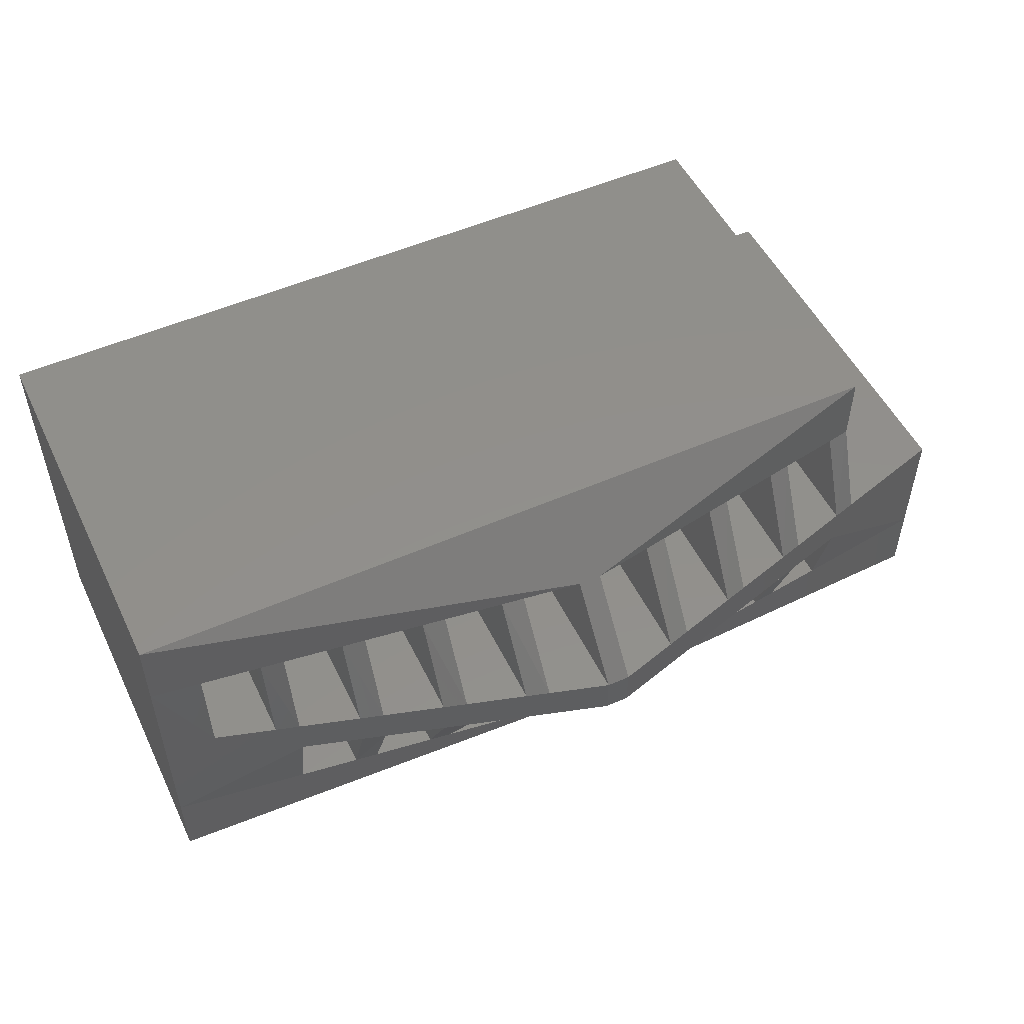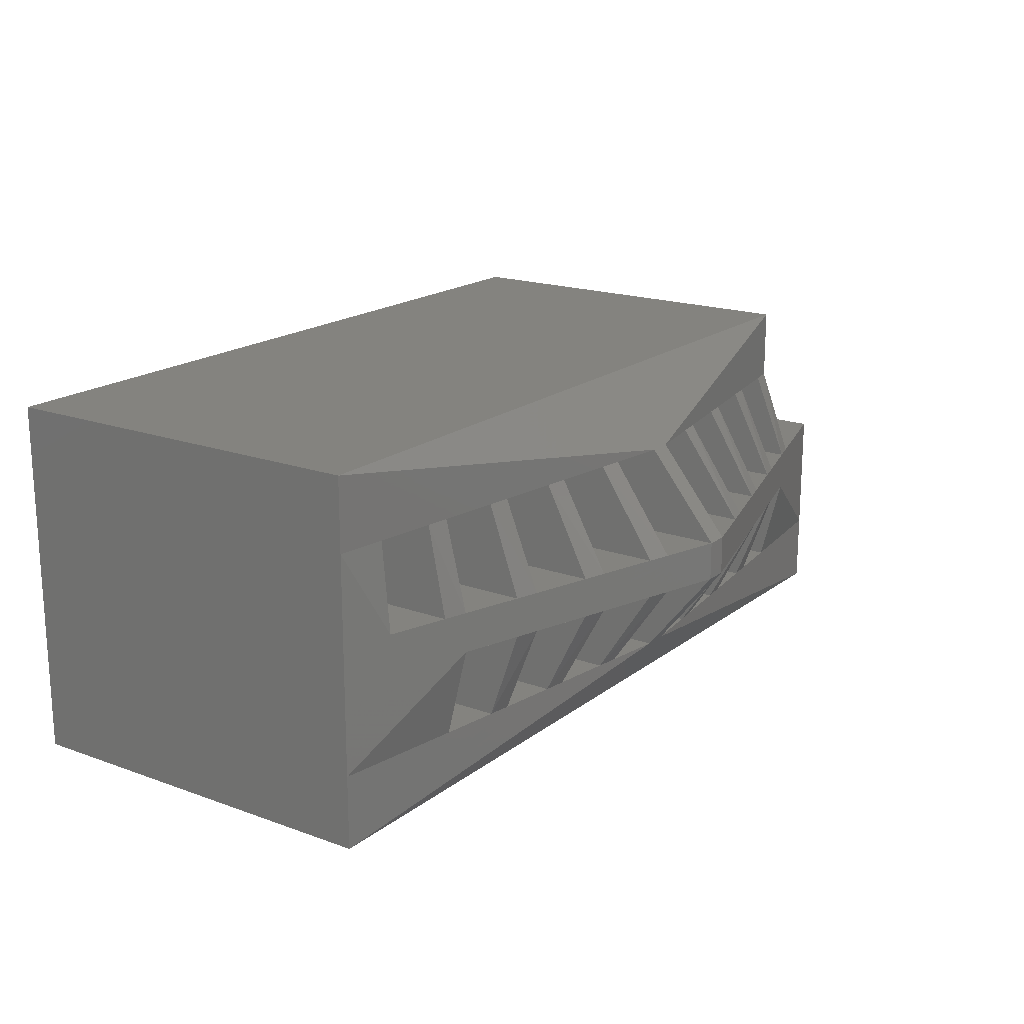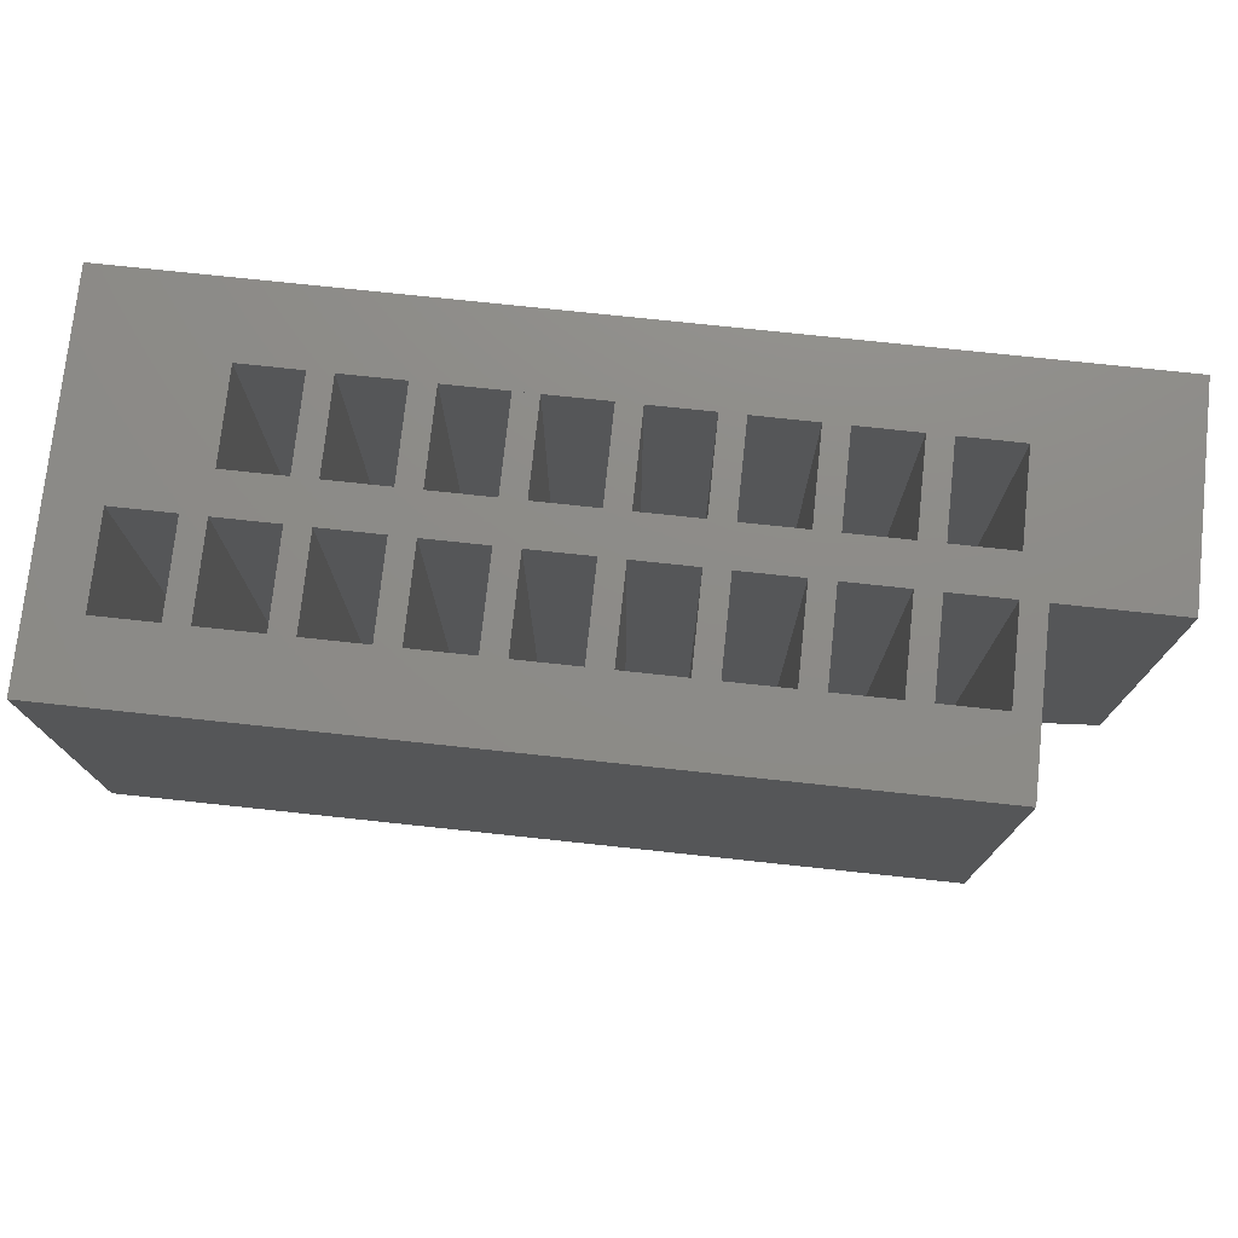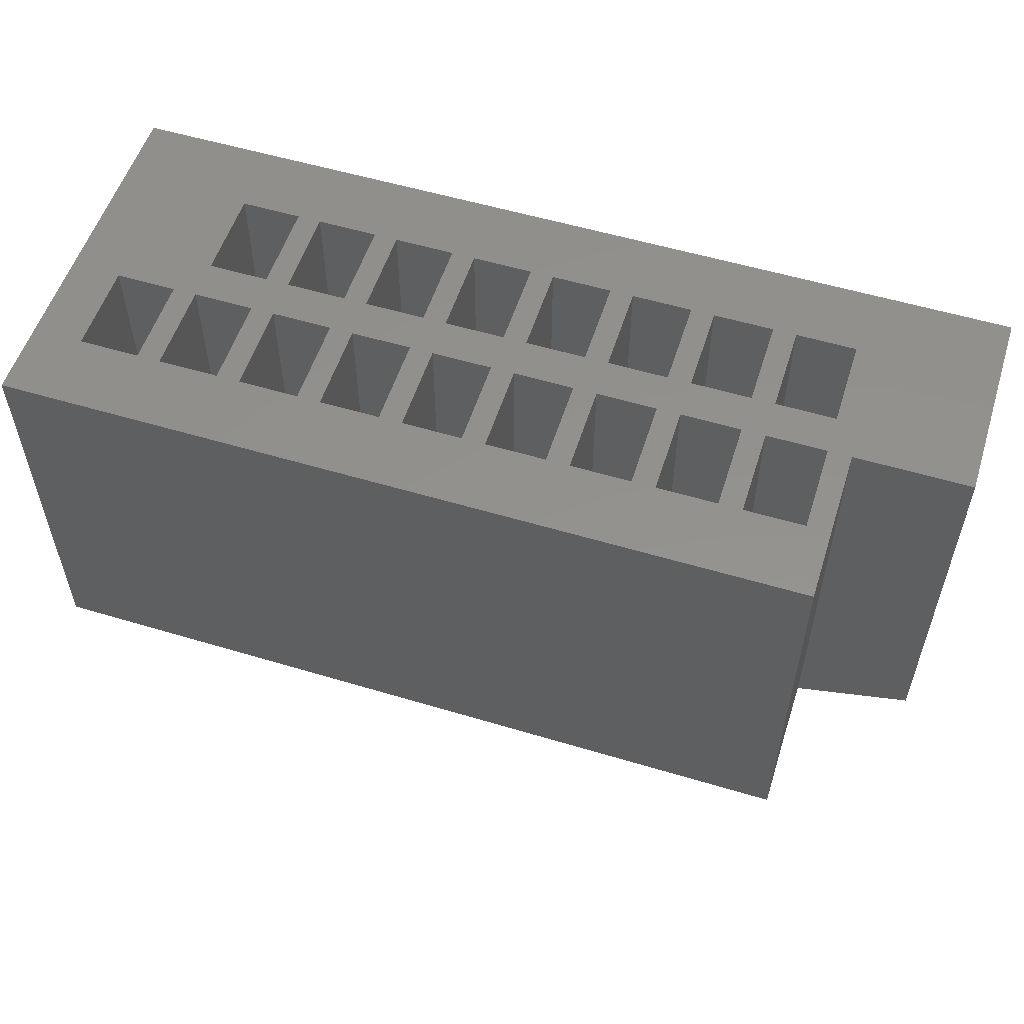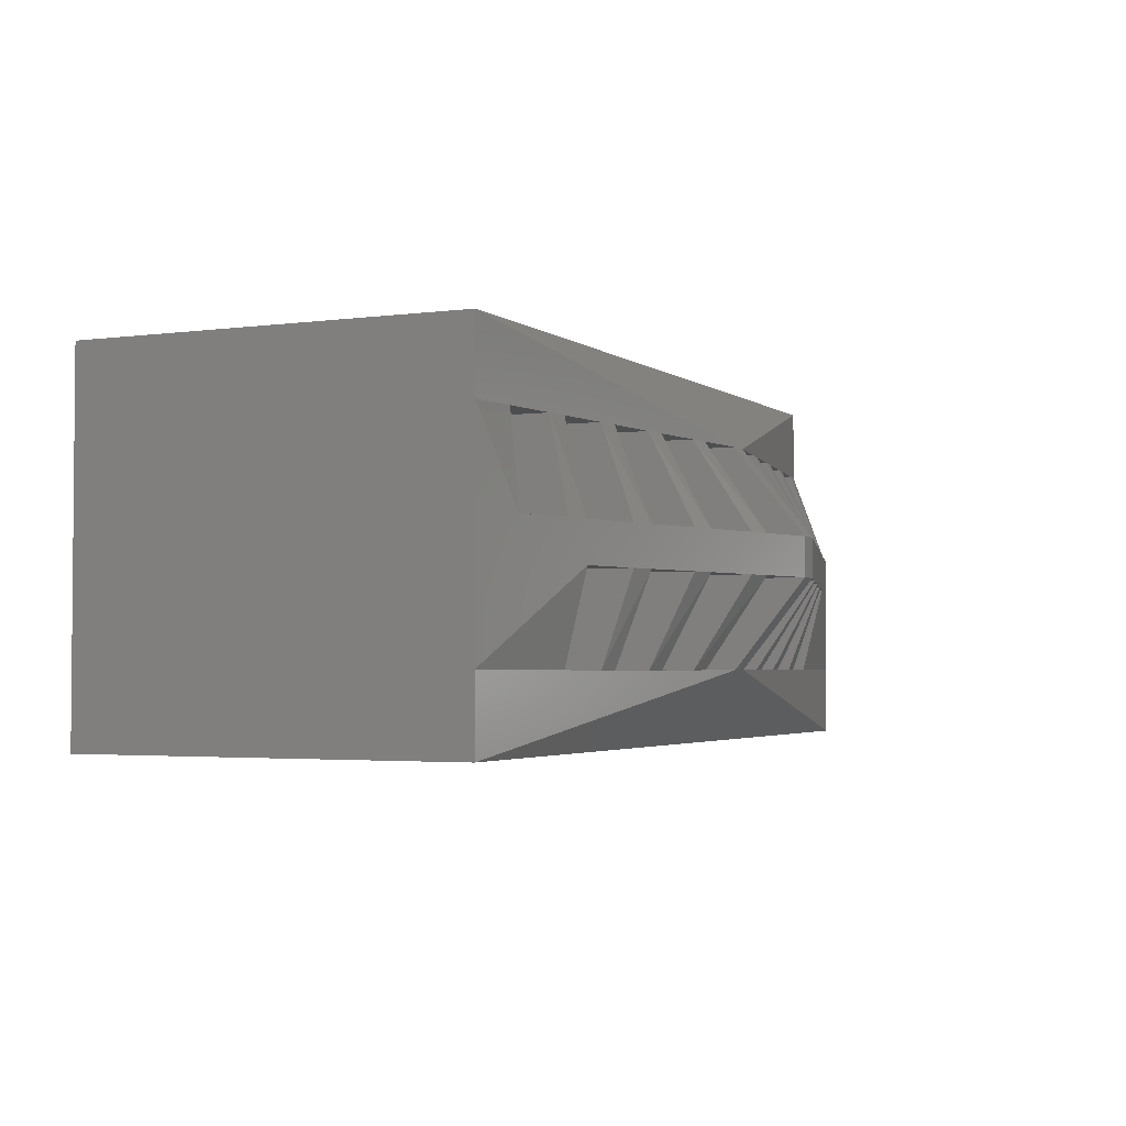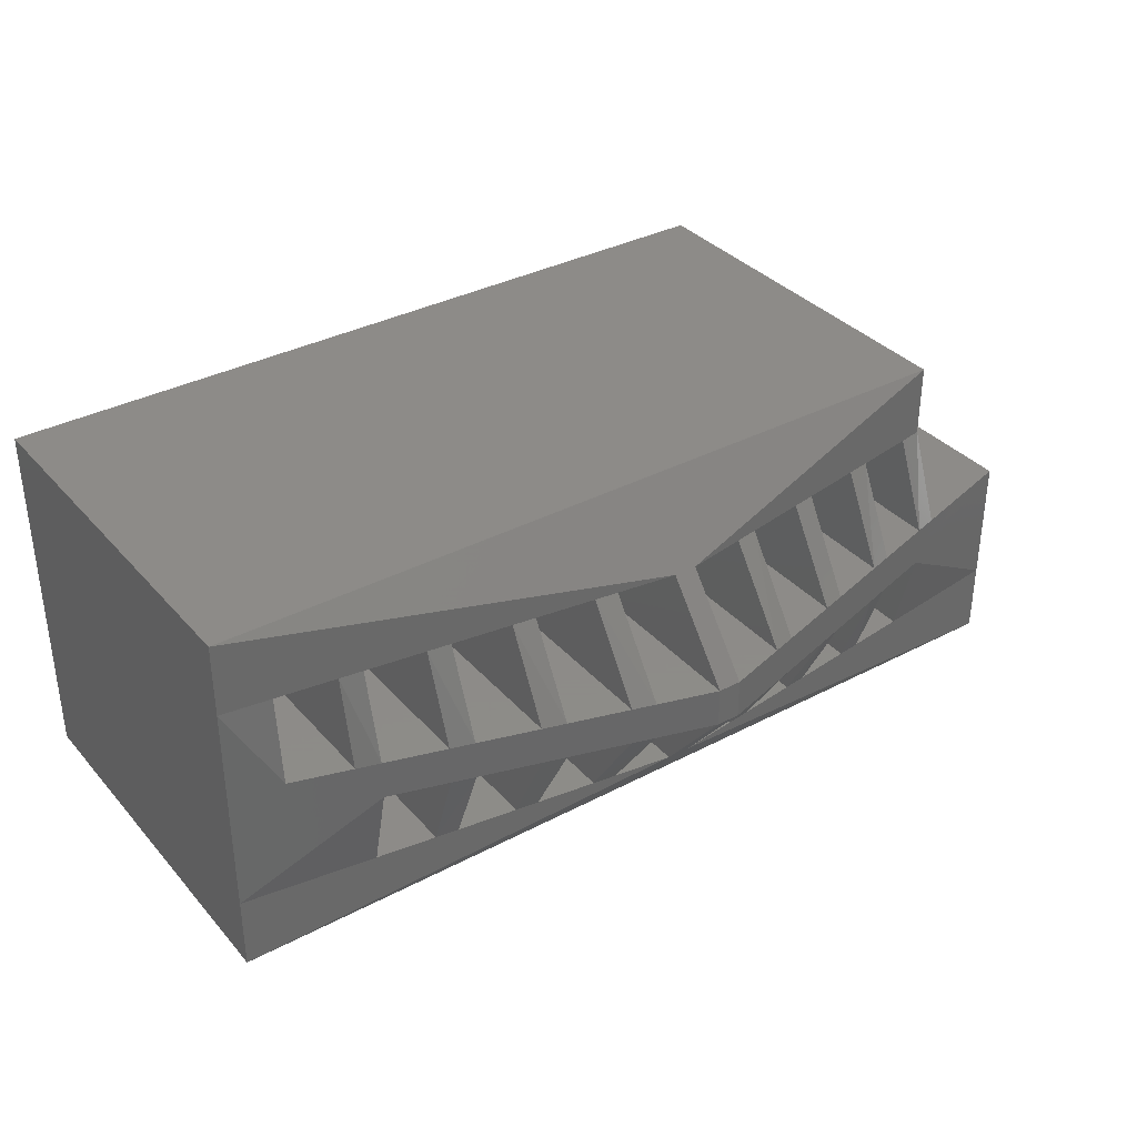
<metadata>
{"format":"stl","ext":"stl","renderer":"f3d","projection":"perspective","resolution":1024,"background":"white","views":[{"elev":51.7,"azim":-25.5,"up":"+Z"},{"elev":18.3,"azim":-55.0,"up":"+Z"},{"elev":75.4,"azim":6.1,"up":"+Y"},{"elev":55.1,"azim":17.6,"up":"+Y"},{"elev":-2.8,"azim":-65.1,"up":"+Z"},{"elev":35.1,"azim":-35.1,"up":"+Z"}]}
</metadata>
<code>
# stl→obj: 159 verts, 382 faces
v 102.4 80.05 1.241
v 102.4 80.23 0.5588
v 103.5 80.37 0.5588
v 103.5 80.37 1.226
v 101.1 80.11 2.235
v 101.1 79.68 1.549
v 101.3 80.14 2.235
v 100 79.92 0.5588
v 99.86 80.37 0
v 100 80.37 0
v 99.86 79.92 0.5588
v 99.86 79.37 1.245
v 100 79.37 1.245
v 101.1 79.68 1.243
v 101.1 80.06 0.5588
v 101.3 80.08 0.5588
v 101.9 79.92 1.242
v 101.8 79.87 1.242
v 101.9 80.17 0.5588
v 97.32 80.25 2.235
v 97.5 80.07 1.549
v 97.5 80.23 2.235
v 100 79.37 1.549
v 99.86 79.37 1.549
v 98.59 79.74 1.245
v 98.59 80.09 0.559
v 98.77 79.69 1.245
v 100.5 80 2.235
v 100.5 79.5 1.549
v 100.7 80.03 2.235
v 97.32 80.12 1.549
v 96.48 80.37 2.235
v 96.86 80.25 1.549
v 96.86 80.32 2.235
v 101.8 80.14 0.5588
v 96.48 80.37 1.549
v 99.22 80 2.235
v 99.4 79.5 1.549
v 99.4 79.98 2.235
v 96.48 80.37 0
v 97.5 80.23 0.5623
v 96.48 80.37 0.5688
v 97.95 80.17 0.5602
v 98.13 80.15 0.5594
v 98.77 80.06 0.5589
v 99.22 80 0.5588
v 99.4 79.98 0.5588
v 101.3 79.74 1.243
v 99.4 79.5 1.245
v 99.22 79.55 1.245
v 98.13 79.88 1.245
v 97.95 79.93 1.245
v 97.5 80.07 1.246
v 96.48 80.37 1.248
v 99.22 79.55 1.549
v 98.77 79.69 1.549
v 98.59 79.74 1.549
v 98.13 79.88 1.549
v 97.95 79.93 1.549
v 101.3 79.74 1.549
v 103.5 80.37 1.549
v 100.7 79.55 1.243
v 102.6 80.11 1.549
v 101.8 79.87 1.549
v 102.4 80.05 1.549
v 101.9 79.92 1.549
v 100.7 79.55 1.549
v 100.5 79.5 1.243
v 98.59 80.09 2.235
v 98.77 80.06 2.235
v 102.6 80.37 2.235
v 101.9 80.25 2.235
v 97.95 80.17 2.235
v 98.13 80.15 2.235
v 96.48 80.37 2.794
v 99.86 79.92 2.235
v 100 80.37 2.794
v 100 79.92 2.235
v 102.6 80.37 2.794
v 102.4 80.33 2.235
v 96.48 83.42 0
v 97.5 83.42 0.5588
v 103.5 83.42 0
v 96.86 83.42 1.549
v 96.48 83.42 2.794
v 97.5 83.42 1.245
v 97.95 83.42 1.245
v 98.13 83.42 1.245
v 98.59 83.42 1.245
v 98.77 83.42 1.245
v 99.22 83.42 1.245
v 99.4 83.42 1.245
v 99.86 83.42 1.245
v 100 83.42 1.245
v 100.5 83.42 1.245
v 100.7 83.42 1.245
v 101.1 83.42 1.245
v 101.3 83.42 1.245
v 101.8 83.42 1.245
v 101.9 83.42 1.245
v 102.4 83.42 1.245
v 102.6 83.42 1.549
v 96.86 83.42 2.235
v 97.32 83.42 2.235
v 97.5 83.42 2.235
v 97.95 83.42 2.235
v 98.13 83.42 2.235
v 98.59 83.42 2.235
v 98.77 83.42 2.235
v 99.22 83.42 2.235
v 99.4 83.42 2.235
v 99.86 83.42 2.235
v 100 83.42 2.235
v 100.5 83.42 2.235
v 100.7 83.42 2.235
v 101.1 83.42 2.235
v 101.3 83.42 2.235
v 101.8 83.42 2.235
v 101.9 83.42 2.235
v 102.4 83.42 2.235
v 102.4 83.42 1.549
v 102.6 83.42 2.794
v 97.32 83.42 1.549
v 97.5 83.42 1.549
v 97.95 83.42 1.549
v 98.13 83.42 1.549
v 98.59 83.42 1.549
v 98.77 83.42 1.549
v 99.22 83.42 1.549
v 99.4 83.42 1.549
v 99.86 83.42 1.549
v 100 83.42 1.549
v 100.5 83.42 1.549
v 100.7 83.42 1.549
v 101.1 83.42 1.549
v 101.3 83.42 1.549
v 101.8 83.42 1.549
v 101.9 83.42 1.549
v 102.4 83.42 0.5588
v 103.5 83.42 1.549
v 97.95 83.42 0.5588
v 98.13 83.42 0.5588
v 98.59 83.42 0.5588
v 98.77 83.42 0.5588
v 99.22 83.42 0.5588
v 99.4 83.42 0.5588
v 99.86 83.42 0.5588
v 100 83.42 0.5588
v 100.5 83.42 0.5588
v 100.7 83.42 0.5588
v 101.1 83.42 0.5588
v 101.3 83.42 0.5588
v 101.8 83.42 0.5588
v 101.9 83.42 0.5588
v 103.5 80.37 0
v 99.86 80.37 2.794
v 100.7 80 0.5588
v 100.5 79.98 0.5588
v 101.8 80.22 2.235
f 1 2 3
f 1 3 4
f 5 6 7
f 8 9 10
f 9 8 11
f 11 8 12
f 12 8 13
f 14 15 16
f 17 18 19
f 20 21 22
f 23 12 13
f 12 23 24
f 25 26 27
f 28 29 30
f 20 31 21
f 32 33 34
f 18 35 19
f 32 36 33
f 37 38 39
f 40 41 42
f 41 40 43
f 43 40 44
f 44 40 26
f 26 40 45
f 45 40 46
f 46 40 47
f 47 40 11
f 48 14 16
f 27 26 45
f 24 49 12
f 49 24 50
f 50 24 27
f 27 24 25
f 25 24 51
f 51 24 52
f 52 24 53
f 53 24 54
f 54 24 36
f 36 24 38
f 36 38 55
f 36 55 56
f 36 56 57
f 36 57 58
f 36 58 59
f 36 59 21
f 36 21 31
f 36 31 33
f 7 6 60
f 61 1 4
f 1 61 17
f 17 61 48
f 48 61 62
f 62 61 13
f 13 61 23
f 23 61 63
f 23 63 64
f 64 63 65
f 64 65 66
f 23 64 60
f 23 60 6
f 23 6 67
f 23 67 29
f 13 68 62
f 62 14 48
f 48 18 17
f 69 56 70
f 49 46 47
f 50 46 49
f 71 65 63
f 11 40 9
f 69 57 56
f 54 42 53
f 72 64 66
f 73 58 74
f 75 39 76
f 39 75 37
f 37 75 70
f 70 75 69
f 69 75 74
f 74 75 73
f 73 75 22
f 22 75 20
f 20 75 34
f 34 75 32
f 52 43 51
f 77 78 79
f 80 65 71
f 53 42 41
f 81 82 83
f 82 81 84
f 84 81 85
f 82 84 86
f 86 84 87
f 87 84 88
f 88 84 89
f 89 84 90
f 90 84 91
f 91 84 92
f 92 84 93
f 93 84 94
f 94 84 95
f 95 84 96
f 96 84 97
f 97 84 98
f 98 84 99
f 99 84 100
f 100 84 101
f 101 84 102
f 84 85 103
f 103 85 104
f 104 85 105
f 105 85 106
f 106 85 107
f 107 85 108
f 108 85 109
f 109 85 110
f 110 85 111
f 111 85 112
f 112 85 113
f 113 85 114
f 114 85 115
f 115 85 116
f 116 85 117
f 117 85 118
f 118 85 119
f 119 85 120
f 102 121 122
f 121 102 84
f 121 84 123
f 121 123 124
f 121 124 125
f 121 125 126
f 121 126 127
f 121 127 128
f 121 128 129
f 121 129 130
f 121 130 131
f 121 131 132
f 121 132 133
f 121 133 134
f 121 134 135
f 121 135 136
f 121 136 137
f 121 137 138
f 122 121 120
f 122 120 85
f 118 138 137
f 138 118 119
f 116 136 135
f 136 116 117
f 114 134 133
f 134 114 115
f 112 132 131
f 132 112 113
f 110 130 129
f 130 110 111
f 108 128 127
f 128 108 109
f 106 126 125
f 126 106 107
f 104 124 123
f 124 104 105
f 83 139 140
f 139 83 82
f 139 82 141
f 139 141 142
f 139 142 143
f 139 143 144
f 139 144 145
f 139 145 146
f 139 146 147
f 139 147 148
f 139 148 149
f 139 149 150
f 139 150 151
f 139 151 152
f 139 152 153
f 139 153 154
f 140 139 101
f 140 101 102
f 99 154 153
f 154 99 100
f 97 152 151
f 152 97 98
f 95 150 149
f 150 95 96
f 93 148 147
f 148 93 94
f 91 146 145
f 146 91 92
f 89 144 143
f 144 89 90
f 87 142 141
f 142 87 88
f 8 10 155
f 78 24 23
f 24 78 76
f 76 78 77
f 76 77 156
f 37 55 38
f 3 2 155
f 155 157 8
f 157 155 2
f 157 2 19
f 157 19 35
f 157 35 16
f 157 16 15
f 8 157 158
f 68 158 157
f 62 68 157
f 159 64 72
f 75 76 156
f 30 29 67
f 79 80 71
f 80 79 72
f 72 79 159
f 159 79 7
f 7 79 5
f 5 79 30
f 30 79 28
f 28 79 78
f 51 43 44
f 73 59 58
f 44 143 142
f 143 44 26
f 18 48 98
f 99 18 98
f 1 17 100
f 101 1 100
f 128 70 56
f 70 128 109
f 116 30 115
f 30 116 5
f 80 121 65
f 121 80 120
f 132 78 23
f 78 132 113
f 24 130 38
f 130 24 131
f 156 85 75
f 85 156 122
f 122 156 77
f 122 77 79
f 15 150 157
f 150 15 151
f 69 127 57
f 127 69 108
f 87 53 86
f 52 53 87
f 95 13 94
f 95 68 13
f 14 62 96
f 97 14 96
f 64 136 60
f 136 64 137
f 134 30 67
f 30 134 115
f 83 40 81
f 40 83 9
f 9 83 10
f 10 83 155
f 91 27 90
f 27 91 50
f 19 100 17
f 100 19 154
f 85 32 75
f 32 85 36
f 36 85 54
f 54 85 42
f 42 85 40
f 40 85 81
f 76 131 24
f 131 76 112
f 141 82 41
f 43 141 41
f 5 135 6
f 135 5 116
f 83 3 155
f 3 83 4
f 4 83 61
f 61 83 140
f 101 2 1
f 2 101 139
f 37 129 55
f 129 37 110
f 41 86 53
f 86 41 82
f 87 43 52
f 43 87 141
f 35 152 16
f 152 35 153
f 124 22 21
f 22 124 105
f 99 35 18
f 35 99 153
f 102 71 63
f 71 102 79
f 79 102 122
f 89 51 88
f 51 89 25
f 114 78 113
f 78 114 28
f 112 39 111
f 39 112 76
f 93 49 92
f 49 93 12
f 55 128 56
f 128 55 129
f 89 26 25
f 26 89 143
f 104 34 103
f 34 104 20
f 65 138 66
f 138 65 121
f 157 96 62
f 96 157 150
f 91 46 50
f 46 91 145
f 106 22 105
f 22 106 73
f 59 124 21
f 124 59 125
f 44 88 51
f 88 44 142
f 16 98 48
f 98 16 152
f 110 70 109
f 70 110 37
f 93 11 12
f 11 93 147
f 8 94 13
f 94 8 148
f 118 7 117
f 7 118 159
f 20 123 31
f 123 20 104
f 45 145 144
f 145 45 46
f 31 84 33
f 84 31 123
f 2 154 19
f 154 2 139
f 158 148 8
f 148 158 149
f 29 132 23
f 132 29 133
f 45 90 27
f 90 45 144
f 73 125 59
f 125 73 106
f 130 39 38
f 39 130 111
f 84 34 33
f 34 84 103
f 138 72 66
f 72 138 119
f 108 74 107
f 74 108 69
f 136 7 60
f 7 136 117
f 28 133 29
f 133 28 114
f 47 92 49
f 92 47 146
f 95 158 68
f 158 95 149
f 6 134 67
f 134 6 135
f 61 102 63
f 102 61 140
f 57 126 58
f 126 57 127
f 159 137 64
f 137 159 118
f 120 72 119
f 72 120 80
f 97 15 14
f 15 97 151
f 47 147 146
f 147 47 11
f 126 74 58
f 74 126 107

</code>
